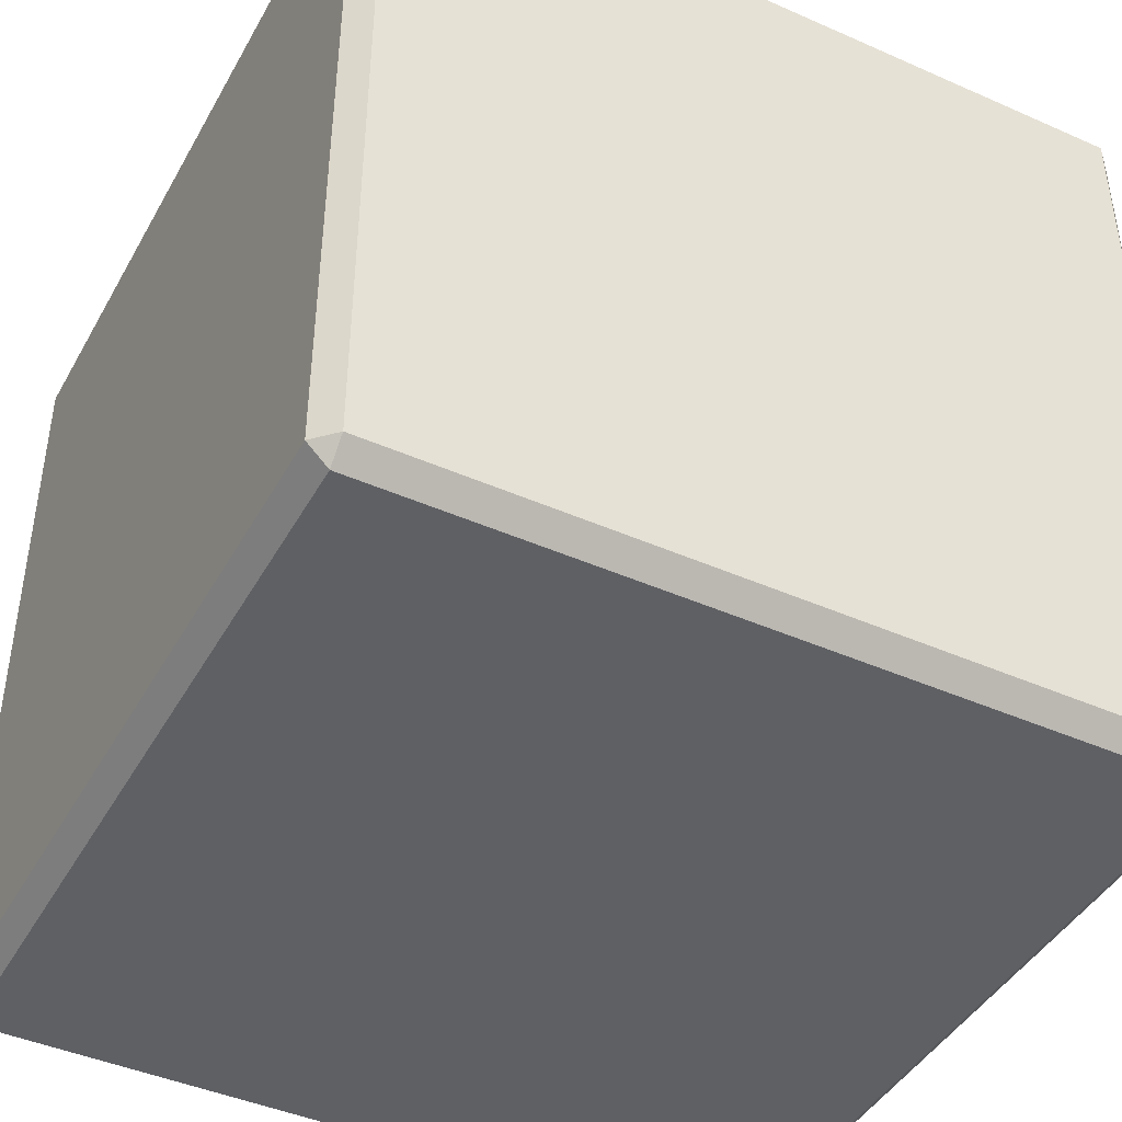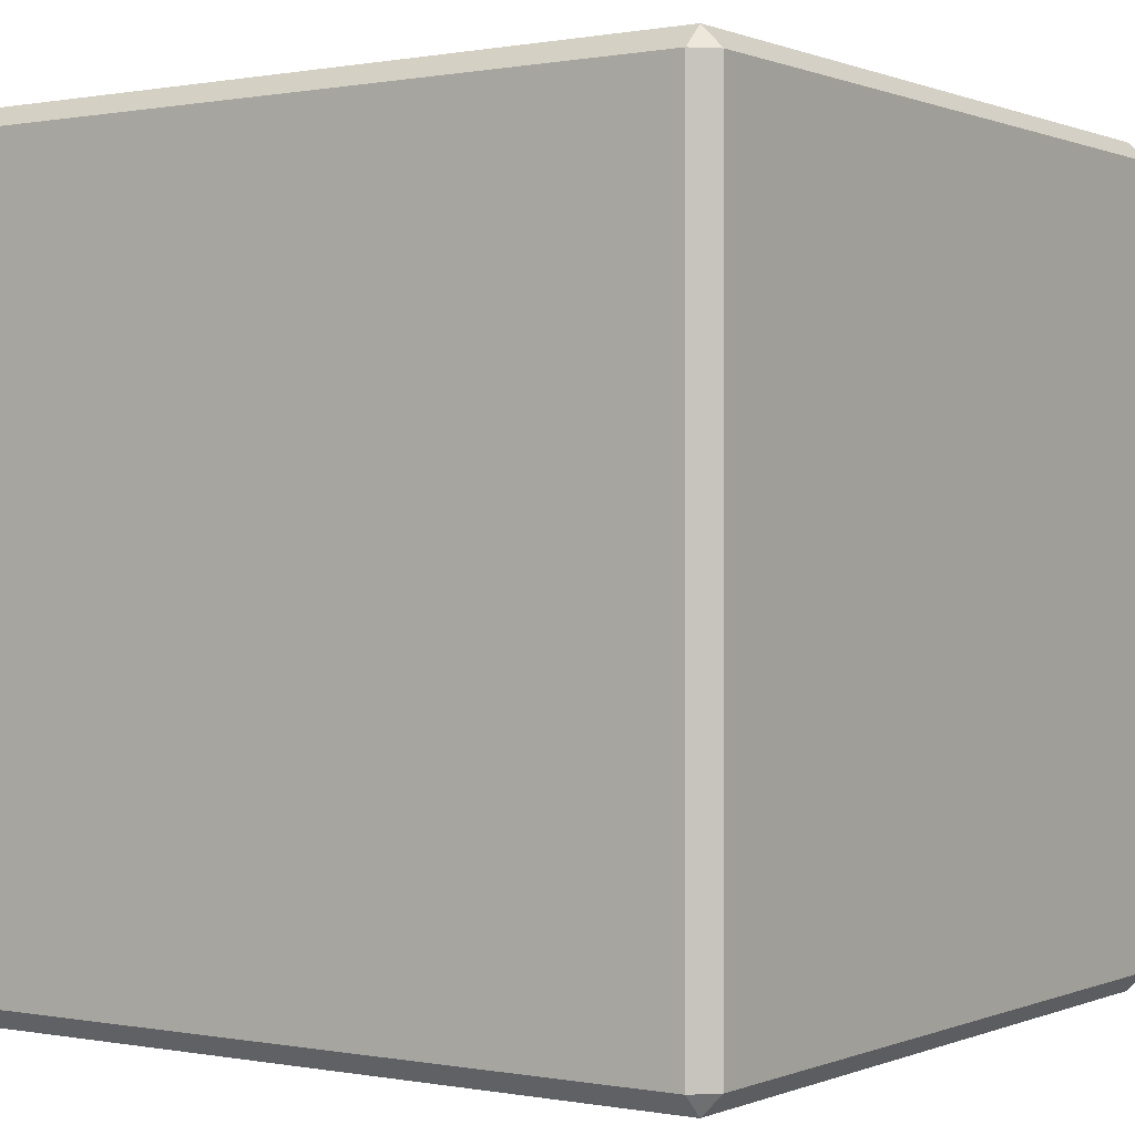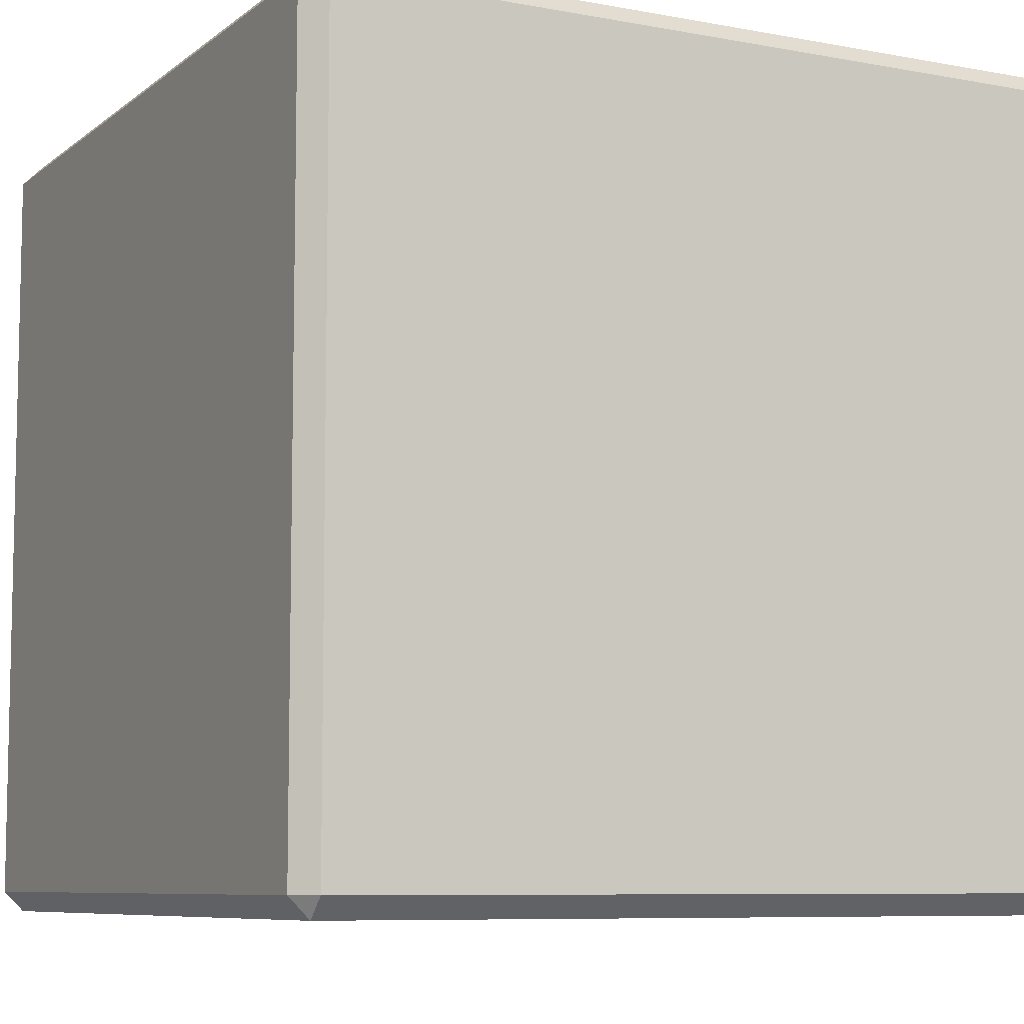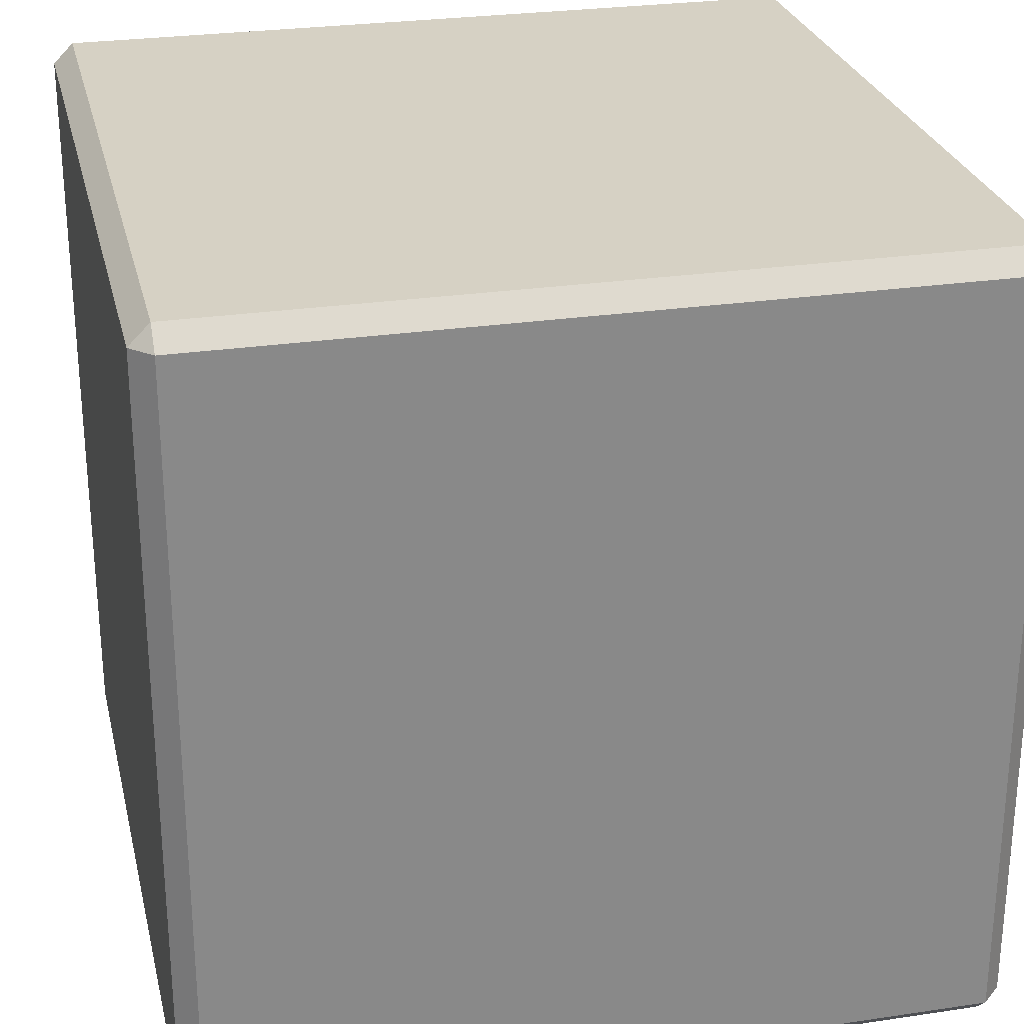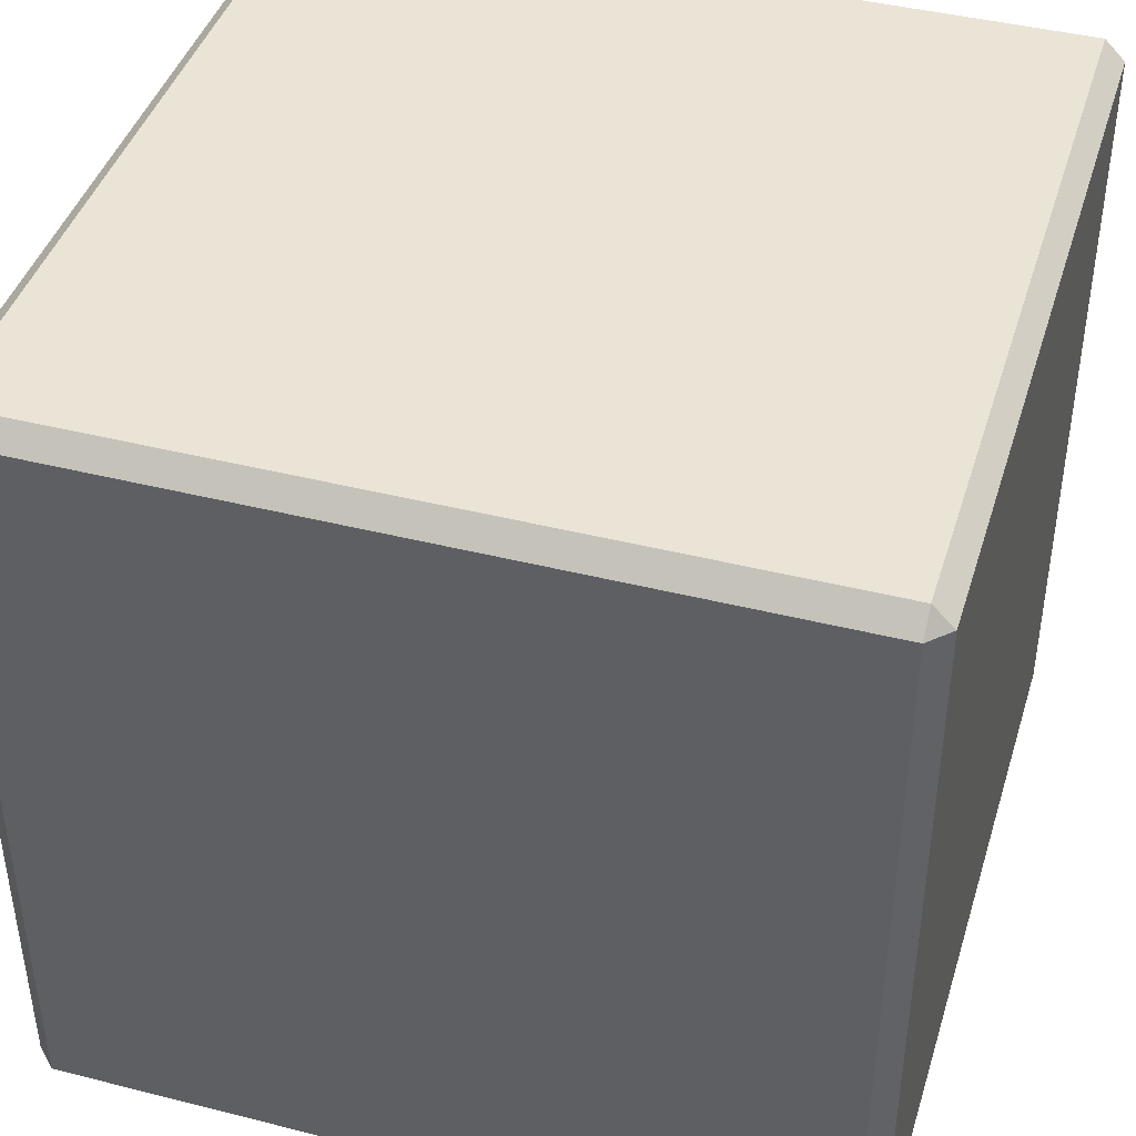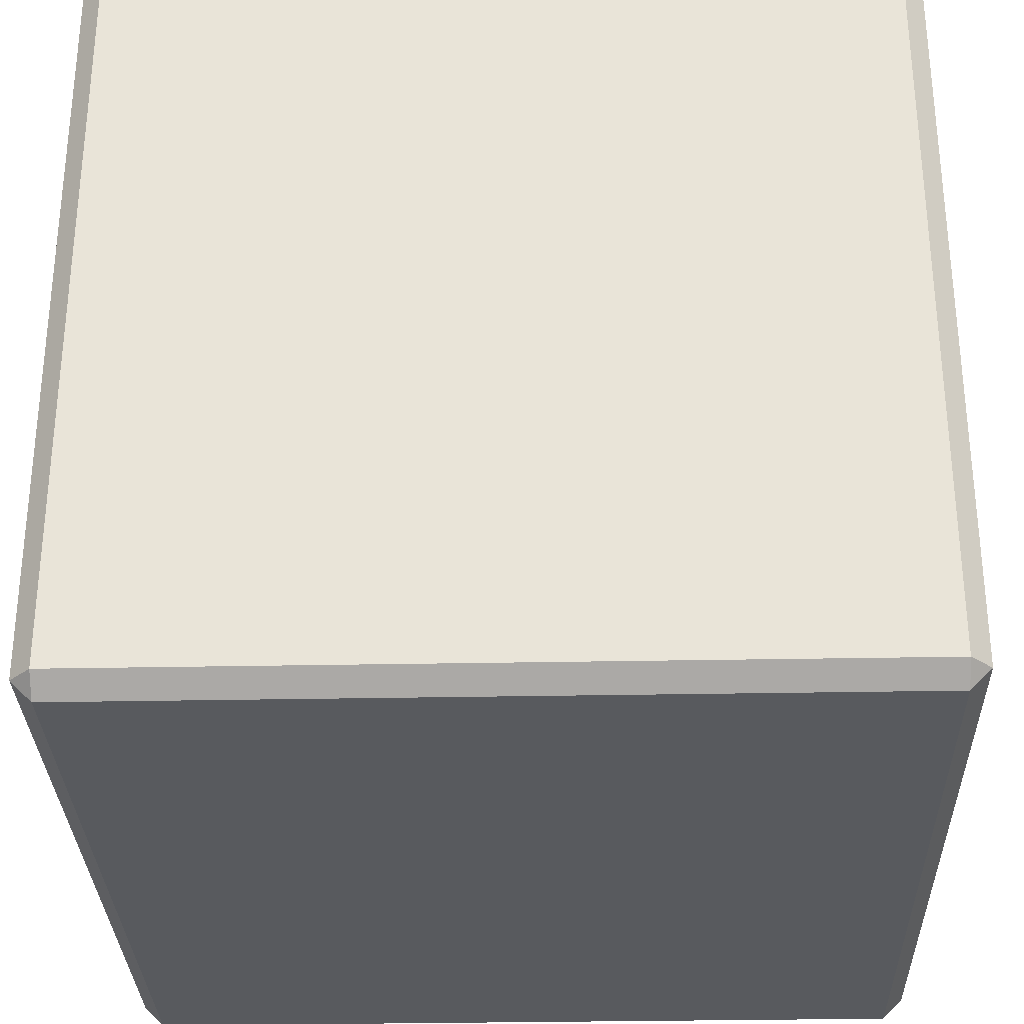
<metadata>
{"format":"obj","ext":"obj","renderer":"f3d","projection":"perspective","resolution":1024,"background":"white","views":[{"elev":-43.6,"azim":152.5,"up":"+Y"},{"elev":0.3,"azim":-145.4,"up":"+Y"},{"elev":-7.9,"azim":-117.6,"up":"+Y"},{"elev":27.0,"azim":-13.0,"up":"+Y"},{"elev":42.5,"azim":16.8,"up":"+Z"},{"elev":-30.8,"azim":-88.4,"up":"+Z"}]}
</metadata>
<code>
o Cube
v 0.2734 0.2734 -0.288
v 0.2734 0.288 -0.2734
v 0.288 0.2734 -0.2734
v 0.2734 -0.288 -0.2734
v 0.2734 -0.2734 -0.288
v 0.288 -0.2734 -0.2734
v 0.288 0.2734 0.2734
v 0.2734 0.288 0.2734
v 0.2734 0.2734 0.288
v 0.288 -0.2734 0.2734
v 0.2734 -0.2734 0.288
v 0.2734 -0.288 0.2734
v -0.2734 0.2734 -0.288
v -0.288 0.2734 -0.2734
v -0.2734 0.288 -0.2734
v -0.288 -0.2734 -0.2734
v -0.2734 -0.2734 -0.288
v -0.2734 -0.288 -0.2734
v -0.288 0.2734 0.2734
v -0.2734 0.2734 0.288
v -0.2734 0.288 0.2734
v -0.2734 -0.288 0.2734
v -0.2734 -0.2734 0.288
v -0.288 -0.2734 0.2734
f 18 4 12 22
f 24 19 14 16
f 11 9 20 23
f 2 15 21 8
f 6 3 7 10
f 1 2 3
f 4 5 6
f 7 8 9
f 10 11 12
f 13 14 15
f 16 17 18
f 19 20 21
f 22 23 24
f 18 22 24 16
f 4 18 17 5
f 3 6 5 1
f 23 20 19 24
f 9 11 10 7
f 13 17 16 14
f 8 21 20 9
f 2 8 7 3
f 22 12 11 23
f 21 15 14 19
f 15 2 1 13
f 12 4 6 10
f 17 13 1 5

</code>
